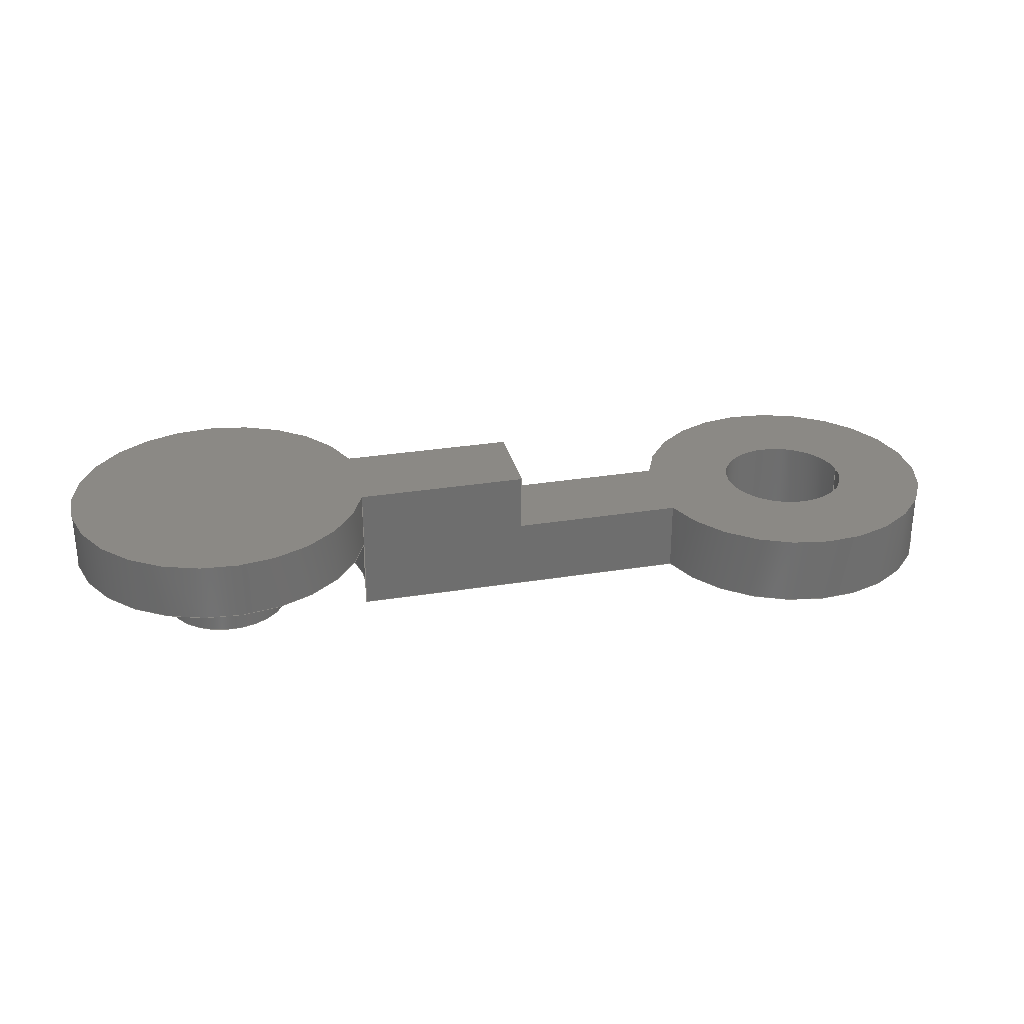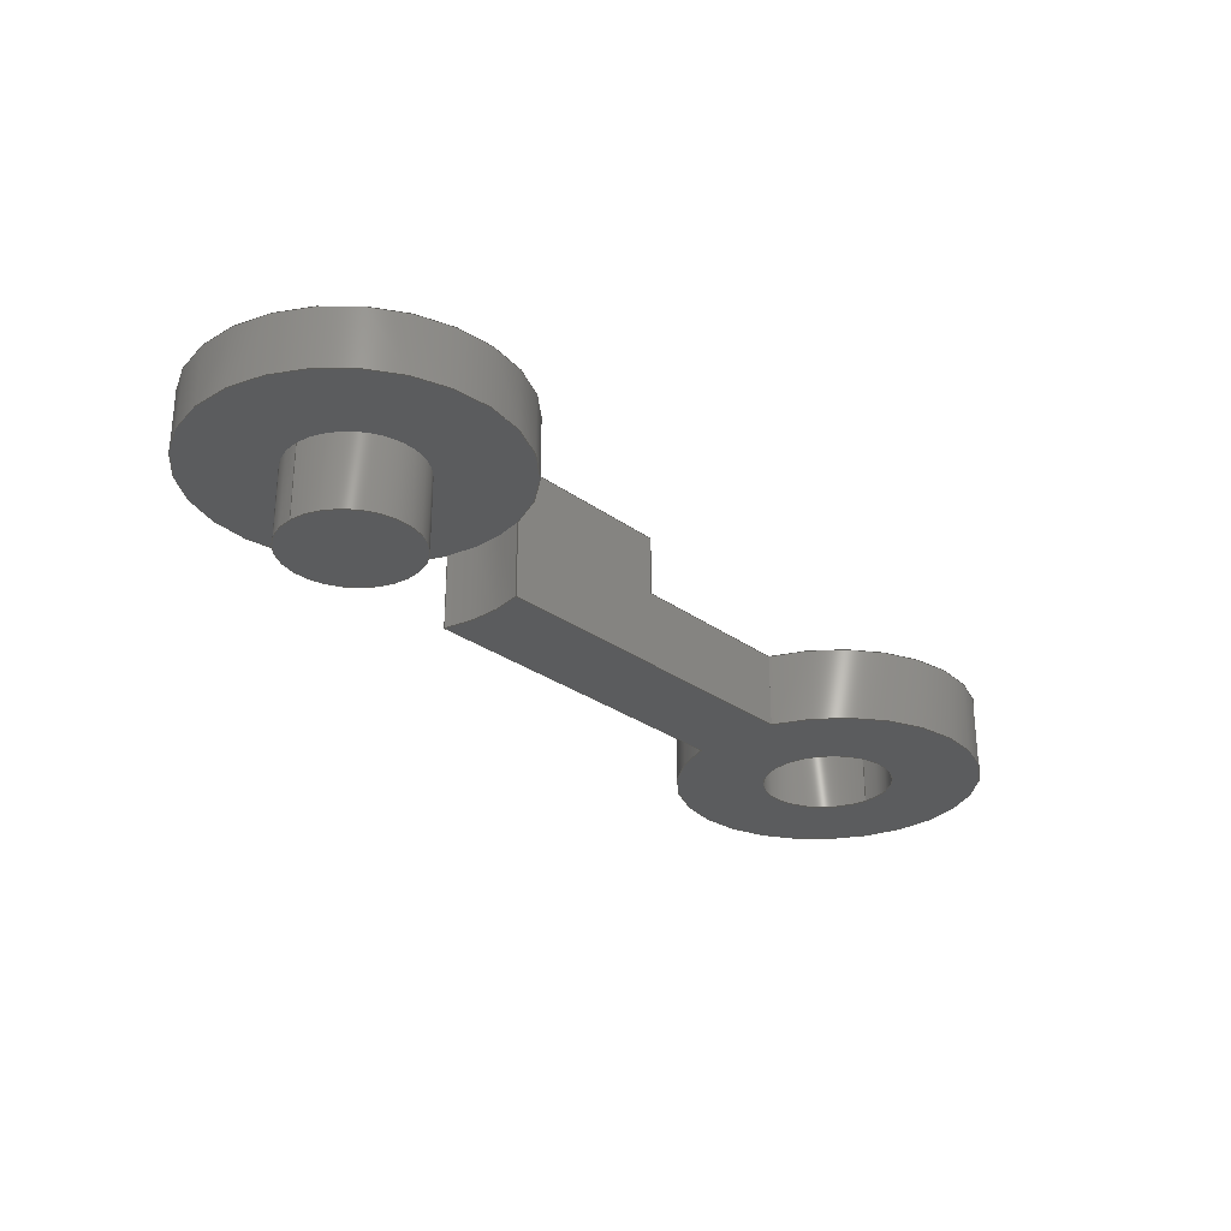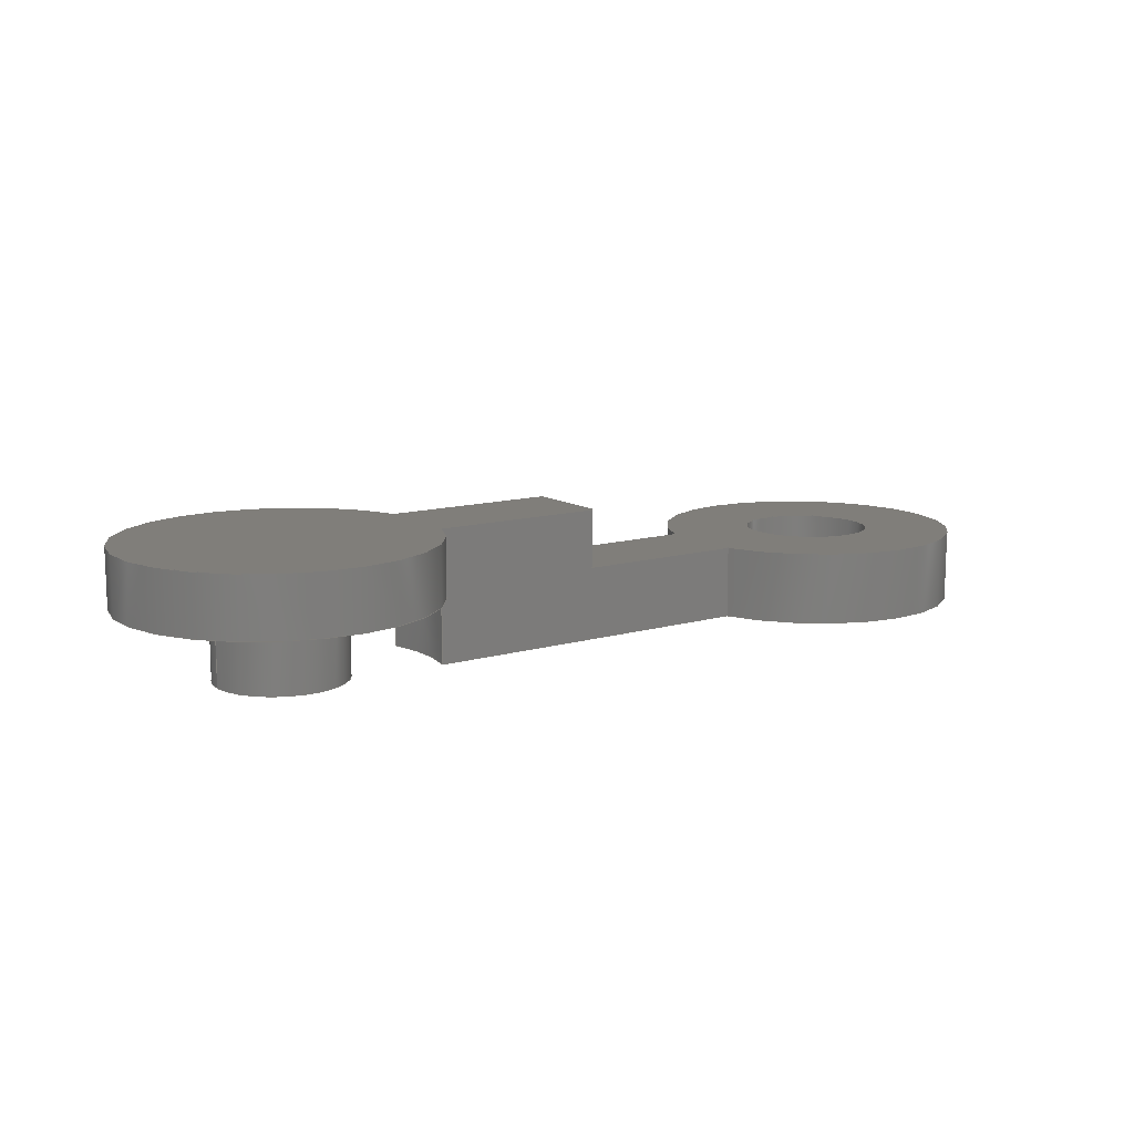
<metadata>
{"format":"step","ext":"step","renderer":"f3d","projection":"perspective","resolution":1024,"background":"white","views":[{"elev":29.6,"azim":-13.4,"up":"+Z"},{"elev":-28.0,"azim":-47.8,"up":"+Z"},{"elev":12.0,"azim":-34.8,"up":"+Z"}]}
</metadata>
<code>
ISO-10303-21;
DATA;
#1=MECHANICAL_DESIGN_GEOMETRIC_PRESENTATION_REPRESENTATION('',(#4),#378);
#2=SHAPE_REPRESENTATION_RELATIONSHIP('SRR','None',#385,#3);
#3=ADVANCED_BREP_SHAPE_REPRESENTATION('',(#5),#377);
#4=STYLED_ITEM('',(#394),#5);
#5=MANIFOLD_SOLID_BREP('Body1',#212);
#6=FACE_BOUND('',#35,.T.);
#7=FACE_BOUND('',#43,.T.);
#8=FACE_BOUND('',#45,.T.);
#9=PLANE('',#232);
#10=PLANE('',#236);
#11=PLANE('',#240);
#12=PLANE('',#241);
#13=PLANE('',#242);
#14=PLANE('',#246);
#15=PLANE('',#247);
#16=PLANE('',#248);
#17=FACE_OUTER_BOUND('',#30,.T.);
#18=FACE_OUTER_BOUND('',#31,.T.);
#19=FACE_OUTER_BOUND('',#32,.T.);
#20=FACE_OUTER_BOUND('',#33,.T.);
#21=FACE_OUTER_BOUND('',#34,.T.);
#22=FACE_OUTER_BOUND('',#36,.T.);
#23=FACE_OUTER_BOUND('',#37,.T.);
#24=FACE_OUTER_BOUND('',#38,.T.);
#25=FACE_OUTER_BOUND('',#39,.T.);
#26=FACE_OUTER_BOUND('',#40,.T.);
#27=FACE_OUTER_BOUND('',#41,.T.);
#28=FACE_OUTER_BOUND('',#42,.T.);
#29=FACE_OUTER_BOUND('',#44,.T.);
#30=EDGE_LOOP('',(#138,#139,#140,#141));
#31=EDGE_LOOP('',(#142,#143,#144,#145));
#32=EDGE_LOOP('',(#146));
#33=EDGE_LOOP('',(#147,#148,#149,#150));
#34=EDGE_LOOP('',(#151,#152));
#35=EDGE_LOOP('',(#153));
#36=EDGE_LOOP('',(#154,#155,#156,#157));
#37=EDGE_LOOP('',(#158,#159,#160,#161));
#38=EDGE_LOOP('',(#162,#163,#164,#165));
#39=EDGE_LOOP('',(#166,#167,#168,#169,#170,#171,#172));
#40=EDGE_LOOP('',(#173,#174,#175,#176));
#41=EDGE_LOOP('',(#177,#178,#179,#180,#181,#182,#183));
#42=EDGE_LOOP('',(#184,#185,#186,#187));
#43=EDGE_LOOP('',(#188));
#44=EDGE_LOOP('',(#189,#190,#191,#192));
#45=EDGE_LOOP('',(#193));
#46=LINE('',#320,#64);
#47=LINE('',#326,#65);
#48=LINE('',#332,#66);
#49=LINE('',#336,#67);
#50=LINE('',#342,#68);
#51=LINE('',#345,#69);
#52=LINE('',#349,#70);
#53=LINE('',#351,#71);
#54=LINE('',#353,#72);
#55=LINE('',#354,#73);
#56=LINE('',#356,#74);
#57=LINE('',#357,#75);
#58=LINE('',#360,#76);
#59=LINE('',#362,#77);
#60=LINE('',#363,#78);
#61=LINE('',#369,#79);
#62=LINE('',#371,#80);
#63=LINE('',#372,#81);
#64=VECTOR('',#255,0.225);
#65=VECTOR('',#262,0.22);
#66=VECTOR('',#269,1);
#67=VECTOR('',#272,1);
#68=VECTOR('',#281,1);
#69=VECTOR('',#284,1);
#70=VECTOR('',#287,1);
#71=VECTOR('',#288,1);
#72=VECTOR('',#289,1);
#73=VECTOR('',#290,1);
#74=VECTOR('',#293,1);
#75=VECTOR('',#294,1);
#76=VECTOR('',#297,1);
#77=VECTOR('',#298,1);
#78=VECTOR('',#299,1);
#79=VECTOR('',#306,1);
#80=VECTOR('',#309,1);
#81=VECTOR('',#310,1);
#82=CIRCLE('',#227,0.225);
#83=CIRCLE('',#228,0.225);
#84=CIRCLE('',#230,0.22);
#85=CIRCLE('',#231,0.22);
#86=CIRCLE('',#234,0.525);
#87=CIRCLE('',#235,0.525);
#88=CIRCLE('',#237,0.525);
#89=CIRCLE('',#239,0.525);
#90=CIRCLE('',#244,0.525);
#91=CIRCLE('',#245,0.525);
#92=VERTEX_POINT('',#317);
#93=VERTEX_POINT('',#319);
#94=VERTEX_POINT('',#323);
#95=VERTEX_POINT('',#325);
#96=VERTEX_POINT('',#330);
#97=VERTEX_POINT('',#331);
#98=VERTEX_POINT('',#333);
#99=VERTEX_POINT('',#335);
#100=VERTEX_POINT('',#341);
#101=VERTEX_POINT('',#343);
#102=VERTEX_POINT('',#347);
#103=VERTEX_POINT('',#348);
#104=VERTEX_POINT('',#350);
#105=VERTEX_POINT('',#352);
#106=VERTEX_POINT('',#359);
#107=VERTEX_POINT('',#361);
#108=VERTEX_POINT('',#365);
#109=VERTEX_POINT('',#367);
#110=EDGE_CURVE('',#92,#92,#82,.T.);
#111=EDGE_CURVE('',#92,#93,#46,.T.);
#112=EDGE_CURVE('',#93,#93,#83,.T.);
#113=EDGE_CURVE('',#94,#94,#84,.T.);
#114=EDGE_CURVE('',#94,#95,#47,.T.);
#115=EDGE_CURVE('',#95,#95,#85,.T.);
#116=EDGE_CURVE('',#96,#97,#48,.T.);
#117=EDGE_CURVE('',#98,#96,#86,.T.);
#118=EDGE_CURVE('',#98,#99,#49,.T.);
#119=EDGE_CURVE('',#99,#97,#87,.T.);
#120=EDGE_CURVE('',#97,#99,#88,.T.);
#121=EDGE_CURVE('',#99,#100,#50,.T.);
#122=EDGE_CURVE('',#101,#100,#89,.T.);
#123=EDGE_CURVE('',#97,#101,#51,.T.);
#124=EDGE_CURVE('',#102,#103,#52,.T.);
#125=EDGE_CURVE('',#102,#104,#53,.T.);
#126=EDGE_CURVE('',#105,#104,#54,.T.);
#127=EDGE_CURVE('',#103,#105,#55,.T.);
#128=EDGE_CURVE('',#100,#105,#56,.T.);
#129=EDGE_CURVE('',#104,#101,#57,.T.);
#130=EDGE_CURVE('',#96,#106,#58,.T.);
#131=EDGE_CURVE('',#107,#102,#59,.T.);
#132=EDGE_CURVE('',#106,#107,#60,.T.);
#133=EDGE_CURVE('',#108,#106,#90,.T.);
#134=EDGE_CURVE('',#109,#107,#91,.T.);
#135=EDGE_CURVE('',#108,#109,#61,.T.);
#136=EDGE_CURVE('',#108,#98,#62,.T.);
#137=EDGE_CURVE('',#103,#109,#63,.T.);
#138=ORIENTED_EDGE('',*,*,#110,.F.);
#139=ORIENTED_EDGE('',*,*,#111,.T.);
#140=ORIENTED_EDGE('',*,*,#112,.F.);
#141=ORIENTED_EDGE('',*,*,#111,.F.);
#142=ORIENTED_EDGE('',*,*,#113,.F.);
#143=ORIENTED_EDGE('',*,*,#114,.T.);
#144=ORIENTED_EDGE('',*,*,#115,.F.);
#145=ORIENTED_EDGE('',*,*,#114,.F.);
#146=ORIENTED_EDGE('',*,*,#113,.T.);
#147=ORIENTED_EDGE('',*,*,#116,.F.);
#148=ORIENTED_EDGE('',*,*,#117,.F.);
#149=ORIENTED_EDGE('',*,*,#118,.T.);
#150=ORIENTED_EDGE('',*,*,#119,.T.);
#151=ORIENTED_EDGE('',*,*,#120,.F.);
#152=ORIENTED_EDGE('',*,*,#119,.F.);
#153=ORIENTED_EDGE('',*,*,#115,.T.);
#154=ORIENTED_EDGE('',*,*,#120,.T.);
#155=ORIENTED_EDGE('',*,*,#121,.T.);
#156=ORIENTED_EDGE('',*,*,#122,.F.);
#157=ORIENTED_EDGE('',*,*,#123,.F.);
#158=ORIENTED_EDGE('',*,*,#124,.F.);
#159=ORIENTED_EDGE('',*,*,#125,.T.);
#160=ORIENTED_EDGE('',*,*,#126,.F.);
#161=ORIENTED_EDGE('',*,*,#127,.F.);
#162=ORIENTED_EDGE('',*,*,#122,.T.);
#163=ORIENTED_EDGE('',*,*,#128,.T.);
#164=ORIENTED_EDGE('',*,*,#126,.T.);
#165=ORIENTED_EDGE('',*,*,#129,.T.);
#166=ORIENTED_EDGE('',*,*,#130,.F.);
#167=ORIENTED_EDGE('',*,*,#116,.T.);
#168=ORIENTED_EDGE('',*,*,#123,.T.);
#169=ORIENTED_EDGE('',*,*,#129,.F.);
#170=ORIENTED_EDGE('',*,*,#125,.F.);
#171=ORIENTED_EDGE('',*,*,#131,.F.);
#172=ORIENTED_EDGE('',*,*,#132,.F.);
#173=ORIENTED_EDGE('',*,*,#133,.T.);
#174=ORIENTED_EDGE('',*,*,#132,.T.);
#175=ORIENTED_EDGE('',*,*,#134,.F.);
#176=ORIENTED_EDGE('',*,*,#135,.F.);
#177=ORIENTED_EDGE('',*,*,#136,.F.);
#178=ORIENTED_EDGE('',*,*,#135,.T.);
#179=ORIENTED_EDGE('',*,*,#137,.F.);
#180=ORIENTED_EDGE('',*,*,#127,.T.);
#181=ORIENTED_EDGE('',*,*,#128,.F.);
#182=ORIENTED_EDGE('',*,*,#121,.F.);
#183=ORIENTED_EDGE('',*,*,#118,.F.);
#184=ORIENTED_EDGE('',*,*,#124,.T.);
#185=ORIENTED_EDGE('',*,*,#137,.T.);
#186=ORIENTED_EDGE('',*,*,#134,.T.);
#187=ORIENTED_EDGE('',*,*,#131,.T.);
#188=ORIENTED_EDGE('',*,*,#110,.T.);
#189=ORIENTED_EDGE('',*,*,#117,.T.);
#190=ORIENTED_EDGE('',*,*,#130,.T.);
#191=ORIENTED_EDGE('',*,*,#133,.F.);
#192=ORIENTED_EDGE('',*,*,#136,.T.);
#193=ORIENTED_EDGE('',*,*,#112,.T.);
#194=CYLINDRICAL_SURFACE('',#226,0.225);
#195=CYLINDRICAL_SURFACE('',#229,0.22);
#196=CYLINDRICAL_SURFACE('',#233,0.525);
#197=CYLINDRICAL_SURFACE('',#238,0.525);
#198=CYLINDRICAL_SURFACE('',#243,0.525);
#199=ADVANCED_FACE('',(#17),#194,.F.);
#200=ADVANCED_FACE('',(#18),#195,.T.);
#201=ADVANCED_FACE('',(#19),#9,.T.);
#202=ADVANCED_FACE('',(#20),#196,.F.);
#203=ADVANCED_FACE('',(#21,#6),#10,.T.);
#204=ADVANCED_FACE('',(#22),#197,.T.);
#205=ADVANCED_FACE('',(#23),#11,.T.);
#206=ADVANCED_FACE('',(#24),#12,.T.);
#207=ADVANCED_FACE('',(#25),#13,.T.);
#208=ADVANCED_FACE('',(#26),#198,.T.);
#209=ADVANCED_FACE('',(#27),#14,.T.);
#210=ADVANCED_FACE('',(#28,#7),#15,.T.);
#211=ADVANCED_FACE('',(#29,#8),#16,.F.);
#212=CLOSED_SHELL('',(#199,#200,#201,#202,#203,#204,#205,#206,#207,#208,
#209,#210,#211));
#213=DERIVED_UNIT_ELEMENT(#215,1);
#214=DERIVED_UNIT_ELEMENT(#380,3);
#215=(
MASS_UNIT()
NAMED_UNIT(*)
SI_UNIT(.KILO.,.GRAM.)
);
#216=DERIVED_UNIT((#213,#214));
#217=MEASURE_REPRESENTATION_ITEM('density measure',
POSITIVE_RATIO_MEASURE(7850),#216);
#218=PROPERTY_DEFINITION_REPRESENTATION(#223,#220);
#219=PROPERTY_DEFINITION_REPRESENTATION(#224,#221);
#220=REPRESENTATION('material name',(#222),#377);
#221=REPRESENTATION('density',(#217),#377);
#222=DESCRIPTIVE_REPRESENTATION_ITEM('Steel','Steel');
#223=PROPERTY_DEFINITION('material property','material name',#387);
#224=PROPERTY_DEFINITION('material property','density of part',#387);
#225=AXIS2_PLACEMENT_3D('placement',#315,#249,#250);
#226=AXIS2_PLACEMENT_3D('',#316,#251,#252);
#227=AXIS2_PLACEMENT_3D('',#318,#253,#254);
#228=AXIS2_PLACEMENT_3D('',#321,#256,#257);
#229=AXIS2_PLACEMENT_3D('',#322,#258,#259);
#230=AXIS2_PLACEMENT_3D('',#324,#260,#261);
#231=AXIS2_PLACEMENT_3D('',#327,#263,#264);
#232=AXIS2_PLACEMENT_3D('',#328,#265,#266);
#233=AXIS2_PLACEMENT_3D('',#329,#267,#268);
#234=AXIS2_PLACEMENT_3D('',#334,#270,#271);
#235=AXIS2_PLACEMENT_3D('',#337,#273,#274);
#236=AXIS2_PLACEMENT_3D('',#338,#275,#276);
#237=AXIS2_PLACEMENT_3D('',#339,#277,#278);
#238=AXIS2_PLACEMENT_3D('',#340,#279,#280);
#239=AXIS2_PLACEMENT_3D('',#344,#282,#283);
#240=AXIS2_PLACEMENT_3D('',#346,#285,#286);
#241=AXIS2_PLACEMENT_3D('',#355,#291,#292);
#242=AXIS2_PLACEMENT_3D('',#358,#295,#296);
#243=AXIS2_PLACEMENT_3D('',#364,#300,#301);
#244=AXIS2_PLACEMENT_3D('',#366,#302,#303);
#245=AXIS2_PLACEMENT_3D('',#368,#304,#305);
#246=AXIS2_PLACEMENT_3D('',#370,#307,#308);
#247=AXIS2_PLACEMENT_3D('',#373,#311,#312);
#248=AXIS2_PLACEMENT_3D('',#374,#313,#314);
#249=DIRECTION('axis',(0,0,1));
#250=DIRECTION('refdir',(1,0,0));
#251=DIRECTION('center_axis',(0,0,-1));
#252=DIRECTION('ref_axis',(-1,0,0));
#253=DIRECTION('center_axis',(0,0,-1));
#254=DIRECTION('ref_axis',(-1,0,0));
#255=DIRECTION('',(0,0,-1));
#256=DIRECTION('center_axis',(0,0,1));
#257=DIRECTION('ref_axis',(-1,0,0));
#258=DIRECTION('center_axis',(0,0,-1));
#259=DIRECTION('ref_axis',(1,0,0));
#260=DIRECTION('center_axis',(0,0,-1));
#261=DIRECTION('ref_axis',(1,0,0));
#262=DIRECTION('',(0,0,1));
#263=DIRECTION('center_axis',(0,0,1));
#264=DIRECTION('ref_axis',(1,0,0));
#265=DIRECTION('center_axis',(0,0,-1));
#266=DIRECTION('ref_axis',(1,0,0));
#267=DIRECTION('center_axis',(0,0,1));
#268=DIRECTION('ref_axis',(1,0,0));
#269=DIRECTION('',(0,0,1));
#270=DIRECTION('center_axis',(0,0,1));
#271=DIRECTION('ref_axis',(1,0,0));
#272=DIRECTION('',(0,0,1));
#273=DIRECTION('center_axis',(0,0,1));
#274=DIRECTION('ref_axis',(1,0,0));
#275=DIRECTION('center_axis',(0,0,-1));
#276=DIRECTION('ref_axis',(1,0,0));
#277=DIRECTION('center_axis',(0,0,1));
#278=DIRECTION('ref_axis',(1,0,0));
#279=DIRECTION('center_axis',(0,0,1));
#280=DIRECTION('ref_axis',(-1,5.666e-16,0));
#281=DIRECTION('',(0,0,1));
#282=DIRECTION('center_axis',(0,0,1));
#283=DIRECTION('ref_axis',(0.9583,0.2857,0));
#284=DIRECTION('',(0,0,1));
#285=DIRECTION('center_axis',(1,0,0));
#286=DIRECTION('ref_axis',(0,1,0));
#287=DIRECTION('',(0,-1,0));
#288=DIRECTION('',(0,0,1));
#289=DIRECTION('',(0,1,0));
#290=DIRECTION('',(0,0,1));
#291=DIRECTION('center_axis',(0,0,1));
#292=DIRECTION('ref_axis',(-1,0,0));
#293=DIRECTION('',(1,3.953e-16,0));
#294=DIRECTION('',(-1,-2.325e-16,0));
#295=DIRECTION('center_axis',(0,1,0));
#296=DIRECTION('ref_axis',(-1,0,0));
#297=DIRECTION('',(1,0,0));
#298=DIRECTION('',(-1,0,0));
#299=DIRECTION('',(0,0,1));
#300=DIRECTION('center_axis',(0,0,1));
#301=DIRECTION('ref_axis',(1,0,0));
#302=DIRECTION('center_axis',(0,0,1));
#303=DIRECTION('ref_axis',(1,0,0));
#304=DIRECTION('center_axis',(0,0,1));
#305=DIRECTION('ref_axis',(1,0,0));
#306=DIRECTION('',(0,0,1));
#307=DIRECTION('center_axis',(0,-1,0));
#308=DIRECTION('ref_axis',(1,0,0));
#309=DIRECTION('',(-1,0,0));
#310=DIRECTION('',(1,0,0));
#311=DIRECTION('center_axis',(0,0,1));
#312=DIRECTION('ref_axis',(1,0,0));
#313=DIRECTION('center_axis',(0,0,1));
#314=DIRECTION('ref_axis',(1,0,0));
#315=CARTESIAN_POINT('',(0,0,0));
#316=CARTESIAN_POINT('Origin',(2.2,0,0.25));
#317=CARTESIAN_POINT('',(2.425,2.755e-17,0.25));
#318=CARTESIAN_POINT('Origin',(2.2,0,0.25));
#319=CARTESIAN_POINT('',(2.425,2.755e-17,0));
#320=CARTESIAN_POINT('',(2.425,-2.755e-17,0.25));
#321=CARTESIAN_POINT('Origin',(2.2,0,0));
#322=CARTESIAN_POINT('Origin',(0,0,0.25));
#323=CARTESIAN_POINT('',(-0.22,2.694e-17,0));
#324=CARTESIAN_POINT('Origin',(0,0,0));
#325=CARTESIAN_POINT('',(-0.22,2.694e-17,0.25));
#326=CARTESIAN_POINT('',(-0.22,2.694e-17,0.25));
#327=CARTESIAN_POINT('Origin',(0,0,0.25));
#328=CARTESIAN_POINT('Origin',(0,0,0));
#329=CARTESIAN_POINT('Origin',(0,0,0));
#330=CARTESIAN_POINT('',(0.5031,0.15,0));
#331=CARTESIAN_POINT('',(0.5031,0.15,0.25));
#332=CARTESIAN_POINT('',(0.5031,0.15,0));
#333=CARTESIAN_POINT('',(0.5031,-0.15,0));
#334=CARTESIAN_POINT('Origin',(0,0,0));
#335=CARTESIAN_POINT('',(0.5031,-0.15,0.25));
#336=CARTESIAN_POINT('',(0.5031,-0.15,0));
#337=CARTESIAN_POINT('Origin',(0,0,0.25));
#338=CARTESIAN_POINT('Origin',(0,0,0.25));
#339=CARTESIAN_POINT('Origin',(0,0,0.25));
#340=CARTESIAN_POINT('Origin',(0,0,0));
#341=CARTESIAN_POINT('',(0.5031,-0.15,0.45));
#342=CARTESIAN_POINT('',(0.5031,-0.15,0));
#343=CARTESIAN_POINT('',(0.5031,0.15,0.45));
#344=CARTESIAN_POINT('Origin',(0,0,0.45));
#345=CARTESIAN_POINT('',(0.5031,0.15,0));
#346=CARTESIAN_POINT('Origin',(1.1,-0.15,0.25));
#347=CARTESIAN_POINT('',(1.1,0.15,0.25));
#348=CARTESIAN_POINT('',(1.1,-0.15,0.25));
#349=CARTESIAN_POINT('',(1.1,-0.075,0.25));
#350=CARTESIAN_POINT('',(1.1,0.15,0.45));
#351=CARTESIAN_POINT('',(1.1,0.15,0.25));
#352=CARTESIAN_POINT('',(1.1,-0.15,0.45));
#353=CARTESIAN_POINT('',(1.1,0.15,0.45));
#354=CARTESIAN_POINT('',(1.1,-0.15,0.25));
#355=CARTESIAN_POINT('Origin',(0.2875,0,0.45));
#356=CARTESIAN_POINT('',(0.5031,-0.15,0.45));
#357=CARTESIAN_POINT('',(1.697,0.15,0.45));
#358=CARTESIAN_POINT('Origin',(1.697,0.15,0));
#359=CARTESIAN_POINT('',(1.697,0.15,0));
#360=CARTESIAN_POINT('',(0.5031,0.15,0));
#361=CARTESIAN_POINT('',(1.697,0.15,0.25));
#362=CARTESIAN_POINT('',(0.5031,0.15,0.25));
#363=CARTESIAN_POINT('',(1.697,0.15,0));
#364=CARTESIAN_POINT('Origin',(2.2,0,0));
#365=CARTESIAN_POINT('',(1.697,-0.15,0));
#366=CARTESIAN_POINT('Origin',(2.2,0,0));
#367=CARTESIAN_POINT('',(1.697,-0.15,0.25));
#368=CARTESIAN_POINT('Origin',(2.2,0,0.25));
#369=CARTESIAN_POINT('',(1.697,-0.15,0));
#370=CARTESIAN_POINT('Origin',(0.5031,-0.15,0));
#371=CARTESIAN_POINT('',(1.697,-0.15,0));
#372=CARTESIAN_POINT('',(1.697,-0.15,0.25));
#373=CARTESIAN_POINT('Origin',(1.1,0,0.25));
#374=CARTESIAN_POINT('Origin',(1.1,0,0));
#375=UNCERTAINTY_MEASURE_WITH_UNIT(LENGTH_MEASURE(0.001),#379,
'DISTANCE_ACCURACY_VALUE',
'Maximum model space distance between geometric entities at asserted c
onnectivities');
#376=UNCERTAINTY_MEASURE_WITH_UNIT(LENGTH_MEASURE(0.001),#379,
'DISTANCE_ACCURACY_VALUE',
'Maximum model space distance between geometric entities at asserted c
onnectivities');
#377=(
GEOMETRIC_REPRESENTATION_CONTEXT(3)
GLOBAL_UNCERTAINTY_ASSIGNED_CONTEXT((#375))
GLOBAL_UNIT_ASSIGNED_CONTEXT((#379,#381,#382))
REPRESENTATION_CONTEXT('','3D')
);
#378=(
GEOMETRIC_REPRESENTATION_CONTEXT(3)
GLOBAL_UNCERTAINTY_ASSIGNED_CONTEXT((#376))
GLOBAL_UNIT_ASSIGNED_CONTEXT((#379,#381,#382))
REPRESENTATION_CONTEXT('','3D')
);
#379=(
LENGTH_UNIT()
NAMED_UNIT(*)
SI_UNIT(.CENTI.,.METRE.)
);
#380=(
LENGTH_UNIT()
NAMED_UNIT(*)
SI_UNIT($,.METRE.)
);
#381=(
NAMED_UNIT(*)
PLANE_ANGLE_UNIT()
SI_UNIT($,.RADIAN.)
);
#382=(
NAMED_UNIT(*)
SI_UNIT($,.STERADIAN.)
SOLID_ANGLE_UNIT()
);
#383=SHAPE_DEFINITION_REPRESENTATION(#384,#385);
#384=PRODUCT_DEFINITION_SHAPE('',$,#387);
#385=SHAPE_REPRESENTATION('',(#225),#377);
#386=PRODUCT_DEFINITION_CONTEXT('part definition',#391,'design');
#387=PRODUCT_DEFINITION('Lever','Lever',#388,#386);
#388=PRODUCT_DEFINITION_FORMATION('',$,#393);
#389=PRODUCT_RELATED_PRODUCT_CATEGORY('Lever','Lever',(#393));
#390=APPLICATION_PROTOCOL_DEFINITION('international standard',
'automotive_design',2009,#391);
#391=APPLICATION_CONTEXT(
'Core Data for Automotive Mechanical Design Process');
#392=PRODUCT_CONTEXT('part definition',#391,'mechanical');
#393=PRODUCT('Lever','Lever',$,(#392));
#394=PRESENTATION_STYLE_ASSIGNMENT((#395));
#395=SURFACE_STYLE_USAGE(.BOTH.,#396);
#396=SURFACE_SIDE_STYLE('',(#397));
#397=SURFACE_STYLE_FILL_AREA(#398);
#398=FILL_AREA_STYLE('Steel - Satin',(#399));
#399=FILL_AREA_STYLE_COLOUR('Steel - Satin',#400);
#400=COLOUR_RGB('Steel - Satin',0.6275,0.6275,0.6275);
ENDSEC;
END-ISO-10303-21;

</code>
